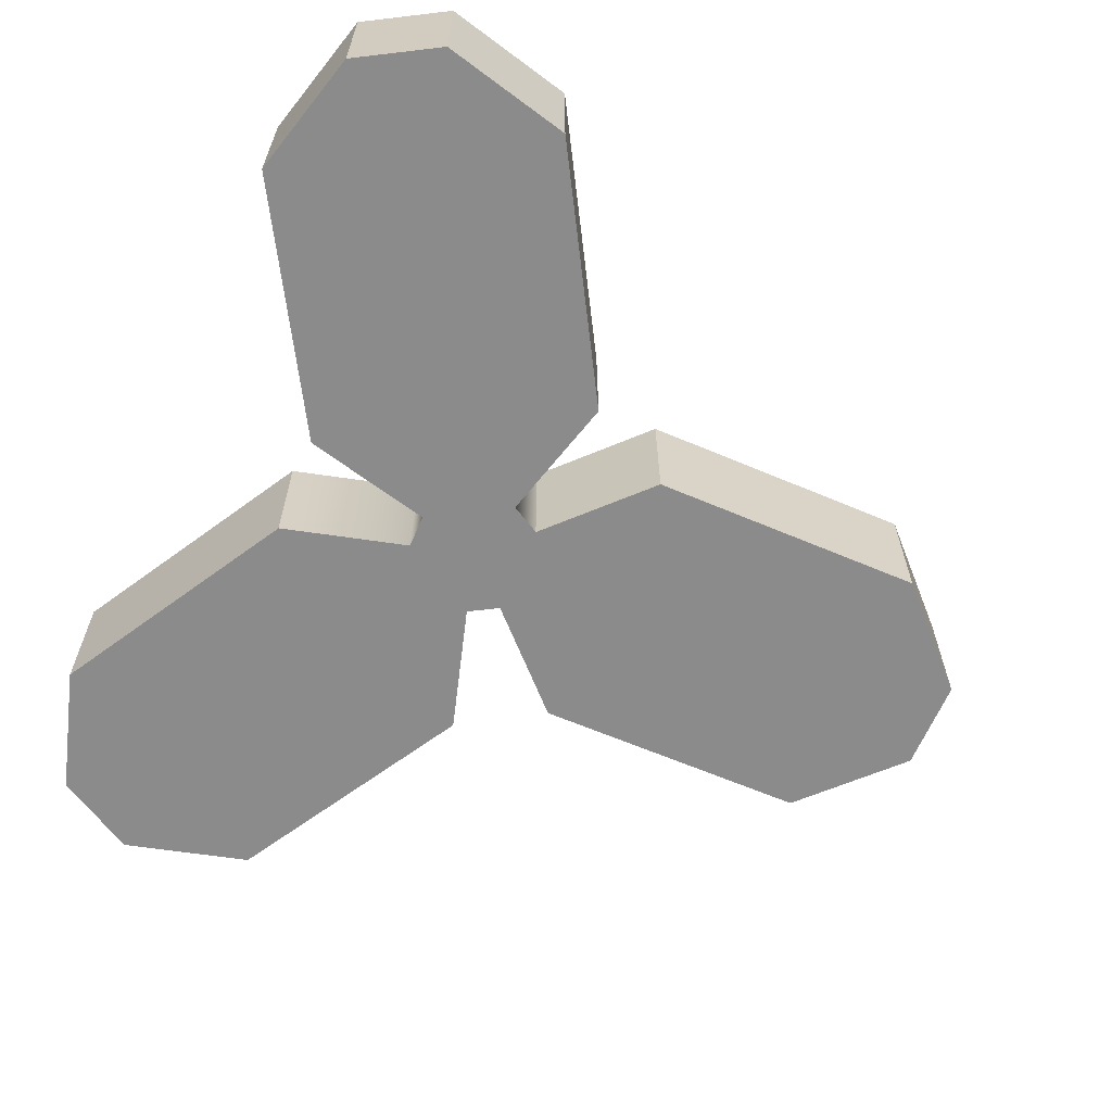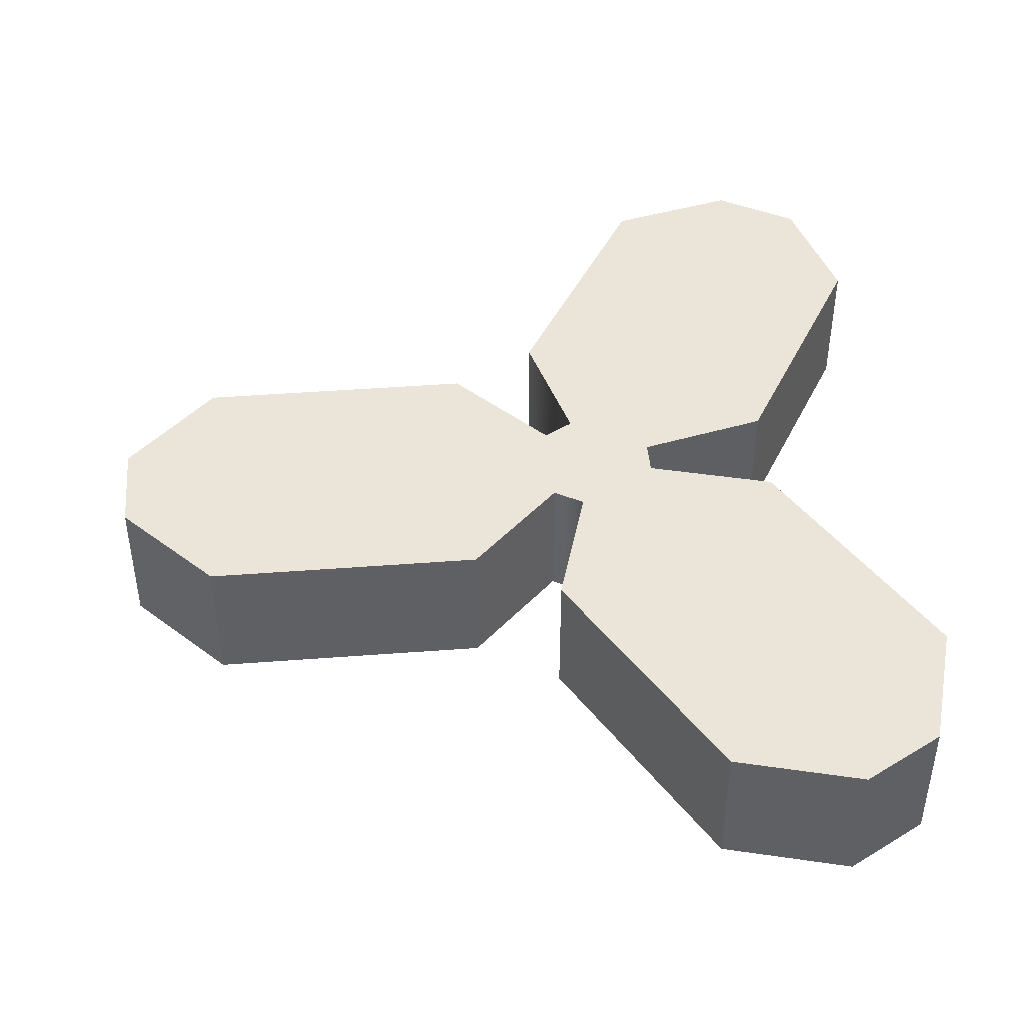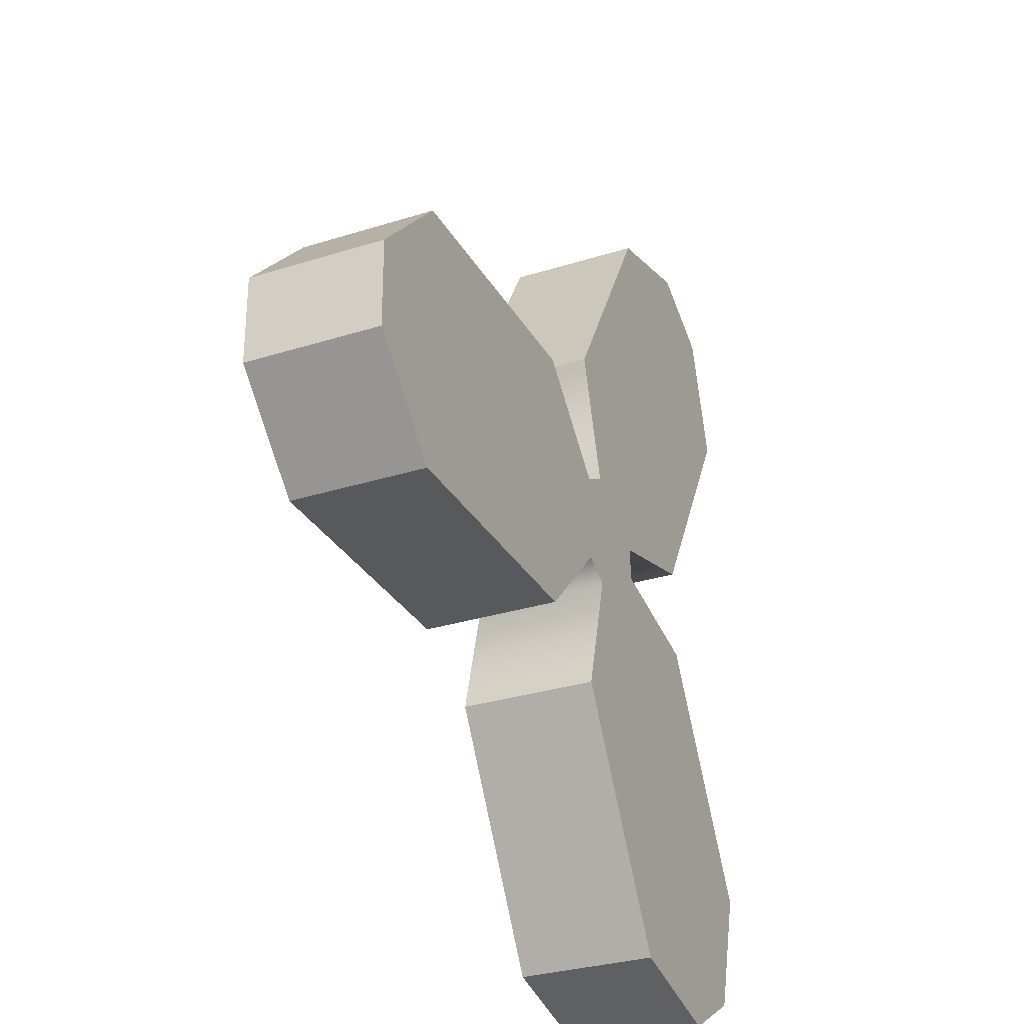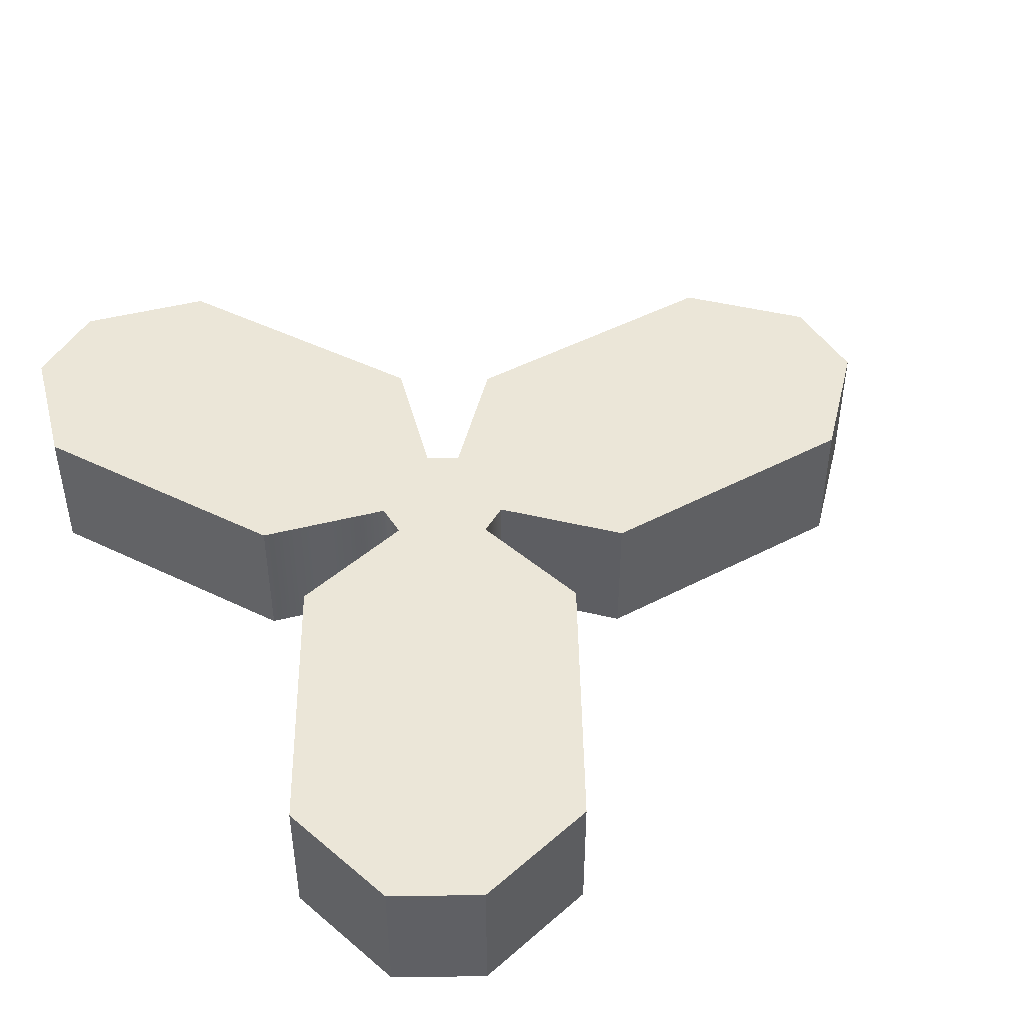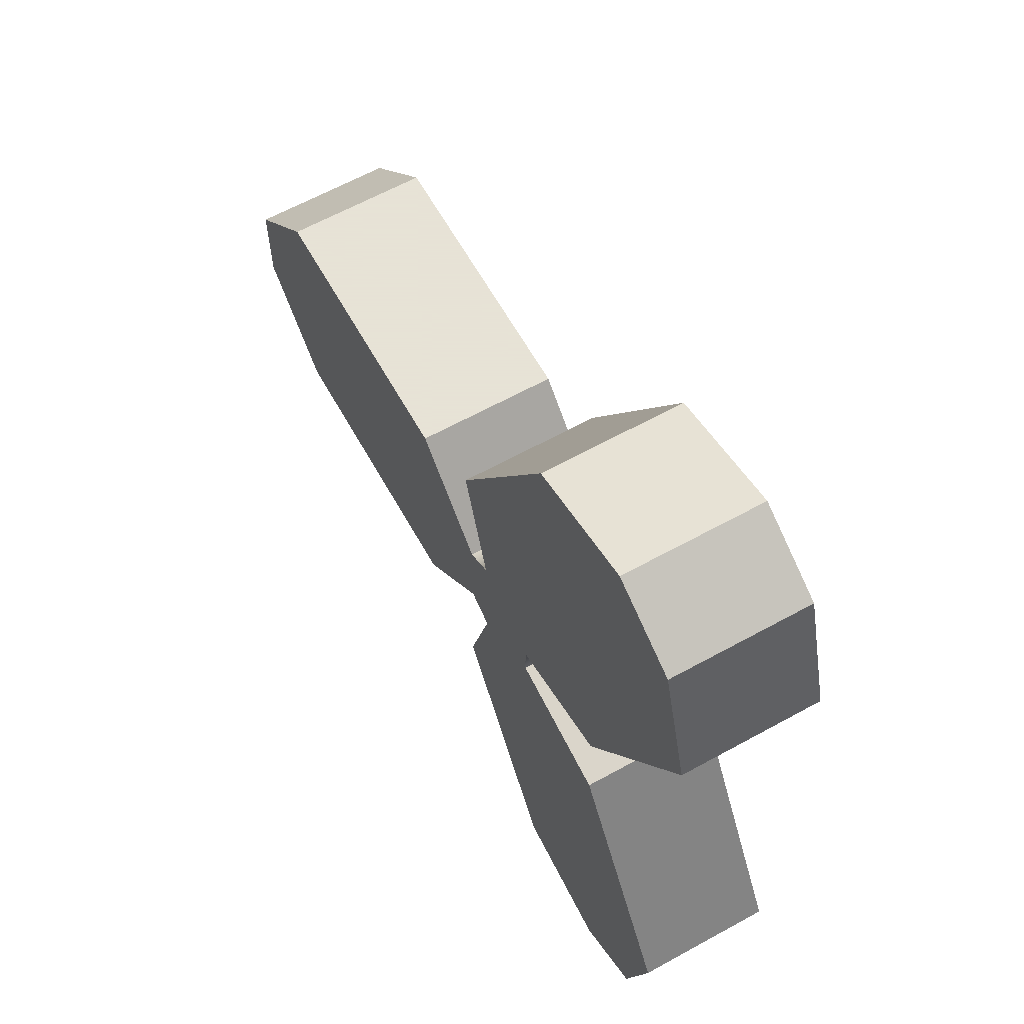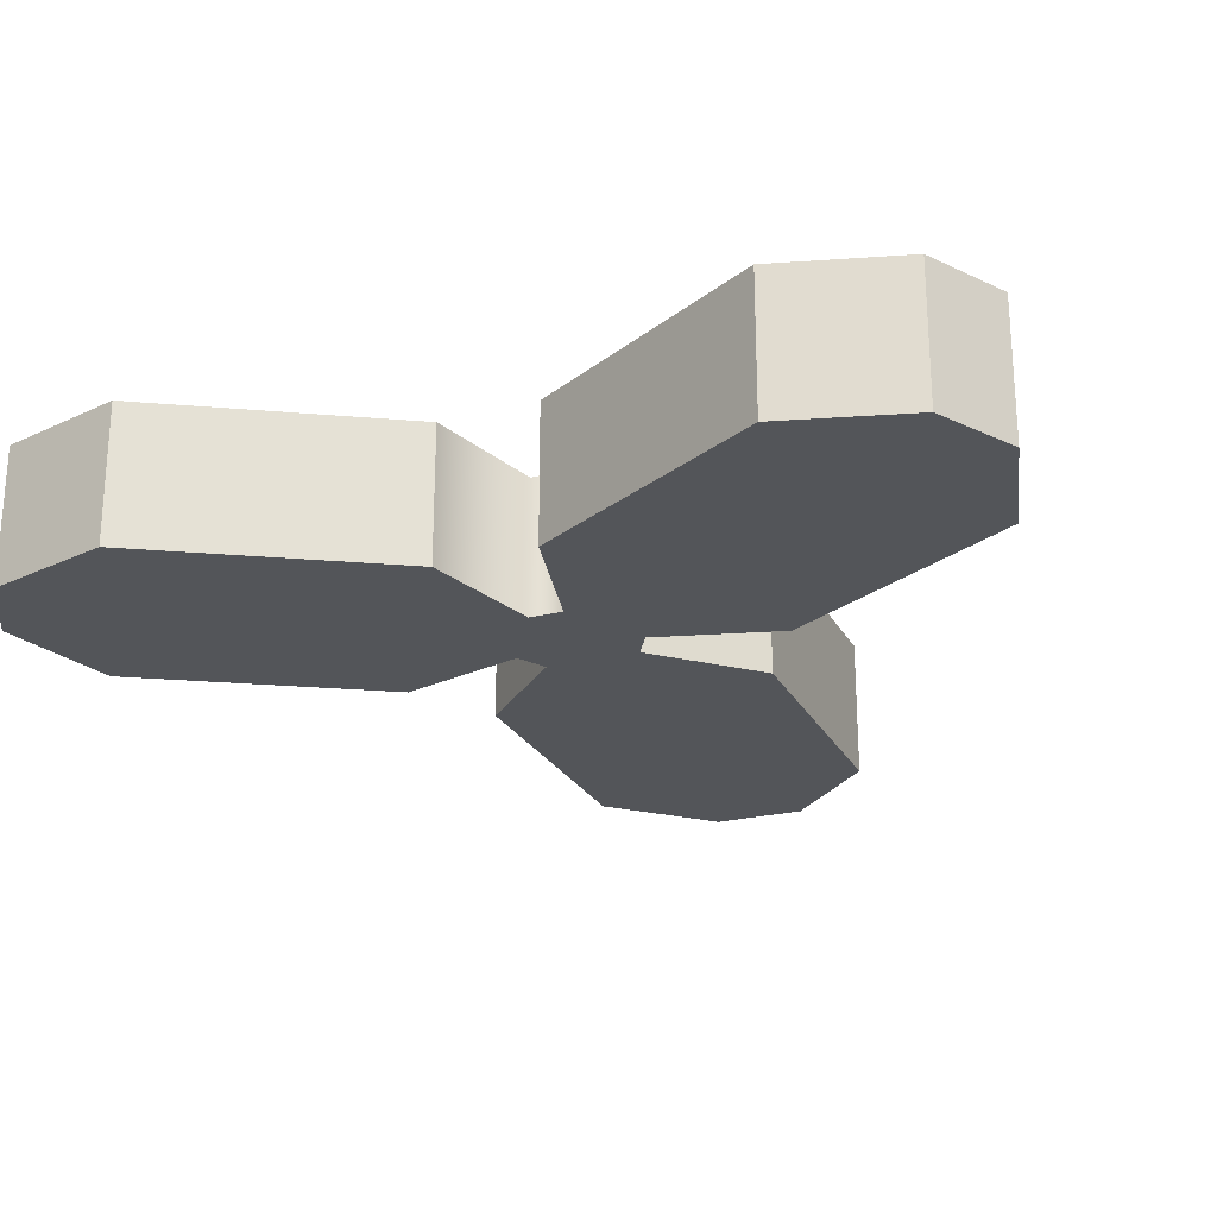
<metadata>
{"format":"obj","ext":"obj","renderer":"f3d","projection":"perspective","resolution":1024,"background":"white","views":[{"elev":-63.8,"azim":156.8,"up":"+Y"},{"elev":44.5,"azim":-5.1,"up":"+Y"},{"elev":-30.1,"azim":-65.2,"up":"+Z"},{"elev":46.2,"azim":149.1,"up":"+Y"},{"elev":62.8,"azim":60.8,"up":"+Z"},{"elev":-24.2,"azim":111.9,"up":"+Y"}]}
</metadata>
<code>
g glider_hawk_screw_l_mesh
v -0.1406 0.02344 -0.04818
v -0.04688 0.02344 -0.04818
v -0.01563 0.02344 -0.01562
v -0.1719 0.02344 -0.01667
v -0.1719 0.02344 0.01458
v -0.01563 0.02344 0.01563
v -0.1406 0.02344 0.04714
v -0.04688 0.02344 0.04714
v -0.005719 0.02344 0.02134
v -0.00572 0.02344 -0.02134
v 0.02134 0.02344 0.005719
v 0.02134 0.02344 -0.005719
v -0.1719 0.02344 0.01458
v -0.1719 -0.02344 0.01458
v -0.1719 -0.02344 -0.01667
v -0.1719 0.02344 -0.01667
v -0.04688 0.02344 0.04714
v -0.04688 -0.02344 0.04714
v -0.1406 -0.02344 0.04714
v -0.1406 0.02344 0.04714
v -0.1719 0.02344 -0.01667
v -0.1719 -0.02344 -0.01667
v -0.1406 -0.02344 -0.04818
v -0.1406 0.02344 -0.04818
v -0.1406 0.02344 0.04714
v -0.1406 -0.02344 0.04714
v -0.1719 -0.02344 0.01458
v -0.1719 0.02344 0.01458
v -0.01563 0.02344 0.01563
v -0.01563 -0.02344 0.01563
v -0.04688 -0.02344 0.04714
v -0.04688 0.02344 0.04714
v -0.04688 0.02344 -0.04818
v -0.04688 -0.02344 -0.04818
v -0.01563 -0.02344 -0.01562
v -0.01563 0.02344 -0.01562
v -0.1406 0.02344 -0.04818
v -0.1406 -0.02344 -0.04818
v -0.04688 -0.02344 -0.04818
v -0.04688 0.02344 -0.04818
v -0.01563 0.02344 -0.01562
v -0.01563 -0.02344 -0.01562
v -0.00572 -0.02344 -0.02134
v -0.00572 0.02344 -0.02134
v -0.005719 0.02344 0.02134
v -0.005719 -0.02344 0.02134
v -0.01563 -0.02344 0.01563
v -0.01563 0.02344 0.01563
v -0.01563 -0.02344 -0.01562
v -0.04688 -0.02344 -0.04818
v -0.1406 -0.02344 -0.04818
v -0.1719 -0.02344 -0.01667
v -0.1719 -0.02344 0.01458
v -0.01563 -0.02344 0.01563
v -0.1406 -0.02344 0.04714
v -0.04688 -0.02344 0.04714
v -0.005719 -0.02344 0.02134
v -0.00572 -0.02344 -0.02134
v 0.02134 -0.02344 0.005719
v 0.02134 -0.02344 -0.005719
v -0.005719 0.02344 0.02134
v 0.02134 0.02344 0.005719
v 0.06426 0.02344 0.01703
v 0.1111 0.02344 0.09822
v -0.01829 0.02344 0.06469
v 0.02858 0.02344 0.1459
v 0.09856 0.02344 0.1416
v 0.0715 0.02344 0.1572
v 0.09856 0.02344 0.1416
v 0.09856 -0.02344 0.1416
v 0.0715 -0.02344 0.1572
v 0.0715 0.02344 0.1572
v 0.06426 0.02344 0.01703
v 0.06426 -0.02344 0.01703
v 0.1111 -0.02344 0.09822
v 0.1111 0.02344 0.09822
v 0.0715 0.02344 0.1572
v 0.0715 -0.02344 0.1572
v 0.02858 -0.02344 0.1459
v 0.02858 0.02344 0.1459
v 0.1111 0.02344 0.09822
v 0.1111 -0.02344 0.09822
v 0.09856 -0.02344 0.1416
v 0.09856 0.02344 0.1416
v 0.02134 0.02344 0.005719
v 0.02134 -0.02344 0.005719
v 0.06426 -0.02344 0.01703
v 0.06426 0.02344 0.01703
v -0.01829 0.02344 0.06469
v -0.01829 -0.02344 0.06469
v -0.005719 -0.02344 0.02134
v -0.005719 0.02344 0.02134
v 0.02858 0.02344 0.1459
v 0.02858 -0.02344 0.1459
v -0.01829 -0.02344 0.06469
v -0.01829 0.02344 0.06469
v 0.06426 -0.02344 0.01703
v 0.02134 -0.02344 0.005719
v -0.005719 -0.02344 0.02134
v 0.1111 -0.02344 0.09822
v -0.01829 -0.02344 0.06469
v 0.02858 -0.02344 0.1459
v 0.09856 -0.02344 0.1416
v 0.0715 -0.02344 0.1572
v 0.02949 0.02344 -0.1454
v 0.07331 0.02344 -0.1561
v 0.1004 0.02344 -0.1405
v -0.01739 0.02344 -0.06416
v 0.112 0.02344 -0.09769
v 0.06517 0.02344 -0.0165
v -0.00572 0.02344 -0.02134
v 0.02134 0.02344 -0.005719
v 0.07331 0.02344 -0.1561
v 0.07331 -0.02344 -0.1561
v 0.1004 -0.02344 -0.1405
v 0.1004 0.02344 -0.1405
v -0.01739 0.02344 -0.06416
v -0.01739 -0.02344 -0.06416
v 0.02949 -0.02344 -0.1454
v 0.02949 0.02344 -0.1454
v 0.1004 0.02344 -0.1405
v 0.1004 -0.02344 -0.1405
v 0.112 -0.02344 -0.09769
v 0.112 0.02344 -0.09769
v 0.02949 0.02344 -0.1454
v 0.02949 -0.02344 -0.1454
v 0.07331 -0.02344 -0.1561
v 0.07331 0.02344 -0.1561
v -0.00572 0.02344 -0.02134
v -0.00572 -0.02344 -0.02134
v -0.01739 -0.02344 -0.06416
v -0.01739 0.02344 -0.06416
v 0.06517 0.02344 -0.0165
v 0.06517 -0.02344 -0.0165
v 0.02134 -0.02344 -0.005719
v 0.02134 0.02344 -0.005719
v 0.112 0.02344 -0.09769
v 0.112 -0.02344 -0.09769
v 0.06517 -0.02344 -0.0165
v 0.06517 0.02344 -0.0165
v 0.02134 0.02344 -0.005719
v 0.02134 -0.02344 -0.005719
v 0.02134 -0.02344 0.005719
v 0.02134 0.02344 0.005719
v 0.1004 -0.02344 -0.1405
v 0.07331 -0.02344 -0.1561
v 0.02949 -0.02344 -0.1454
v -0.01739 -0.02344 -0.06416
v 0.112 -0.02344 -0.09769
v 0.06517 -0.02344 -0.0165
v -0.00572 -0.02344 -0.02134
v 0.02134 -0.02344 -0.005719
g glider_hawk_screw_l_mesh_0
f 3 2 1
f 1 4 3
f 4 5 3
f 5 6 3
f 5 7 6
f 7 8 6
f 6 9 3
f 9 10 3
f 9 11 10
f 11 12 10
f 15 14 13
f 16 15 13
f 19 18 17
f 20 19 17
f 23 22 21
f 24 23 21
f 27 26 25
f 28 27 25
f 31 30 29
f 32 31 29
f 35 34 33
f 36 35 33
f 39 38 37
f 40 39 37
f 43 42 41
f 44 43 41
f 47 46 45
f 48 47 45
f 51 50 49
f 49 52 51
f 49 53 52
f 49 54 53
f 54 55 53
f 54 56 55
f 57 54 49
f 58 57 49
f 59 57 58
f 60 59 58
f 63 62 61
f 61 64 63
f 61 65 64
f 65 66 64
f 66 67 64
f 66 68 67
f 71 70 69
f 72 71 69
f 75 74 73
f 76 75 73
f 79 78 77
f 80 79 77
f 83 82 81
f 84 83 81
f 87 86 85
f 88 87 85
f 91 90 89
f 92 91 89
f 95 94 93
f 96 95 93
f 99 98 97
f 97 100 99
f 100 101 99
f 100 102 101
f 100 103 102
f 103 104 102
f 107 106 105
f 105 108 107
f 108 109 107
f 108 110 109
f 108 111 110
f 111 112 110
f 115 114 113
f 116 115 113
f 119 118 117
f 120 119 117
f 123 122 121
f 124 123 121
f 127 126 125
f 128 127 125
f 131 130 129
f 132 131 129
f 135 134 133
f 136 135 133
f 139 138 137
f 140 139 137
f 143 142 141
f 144 143 141
f 147 146 145
f 145 148 147
f 145 149 148
f 149 150 148
f 150 151 148
f 150 152 151

</code>
